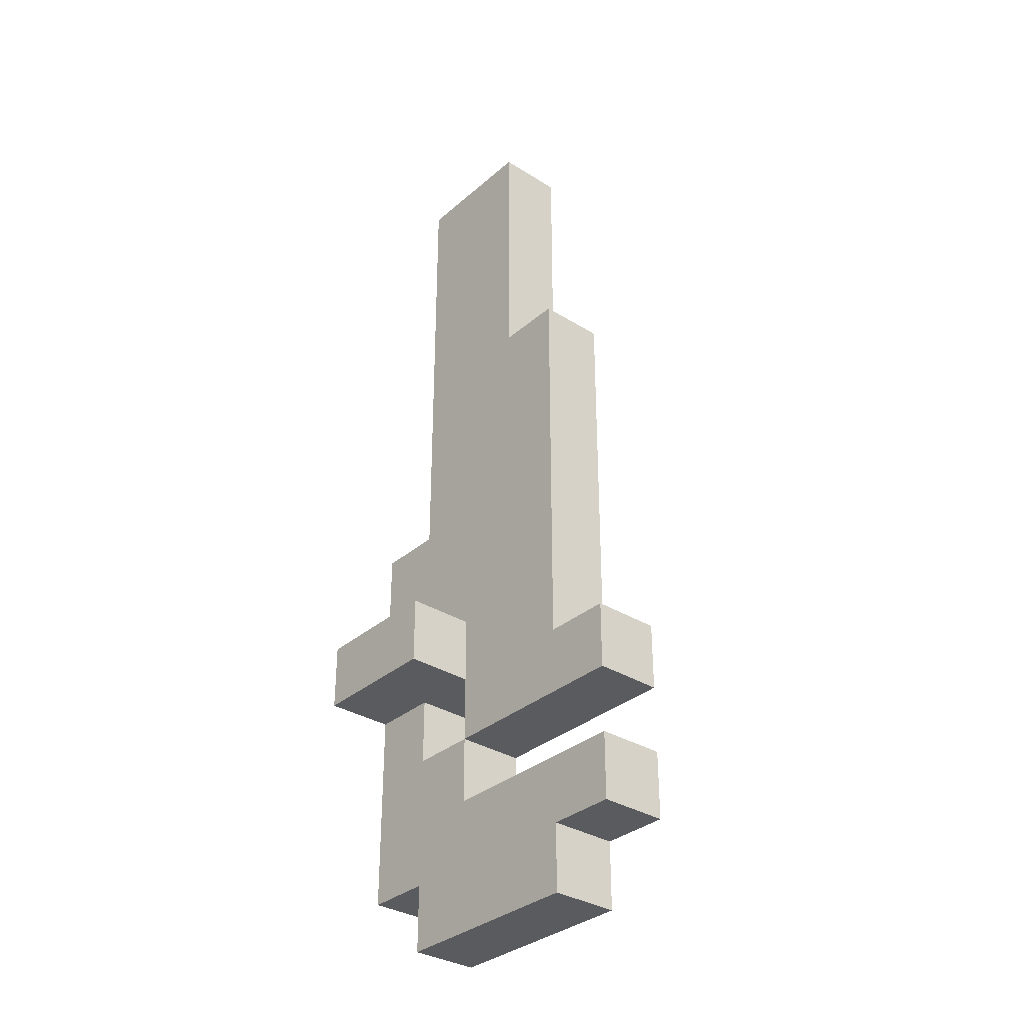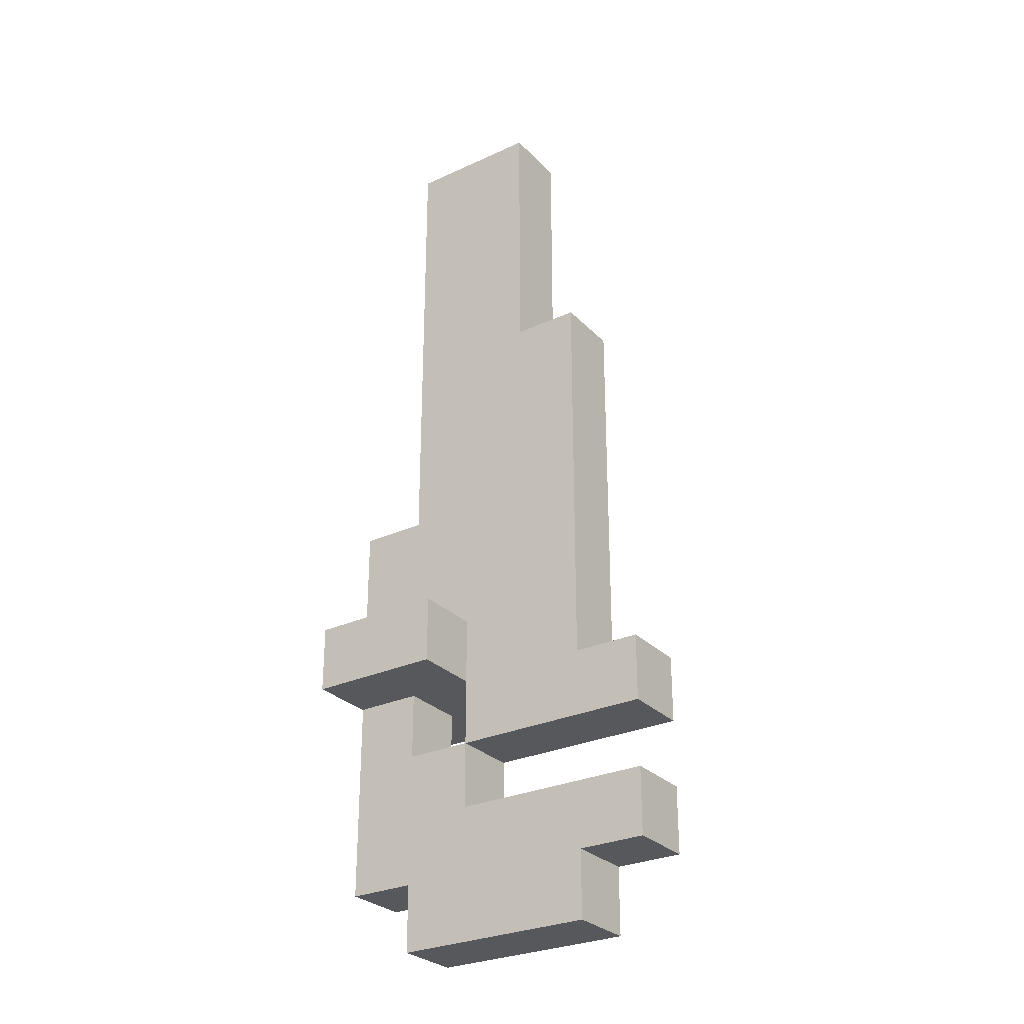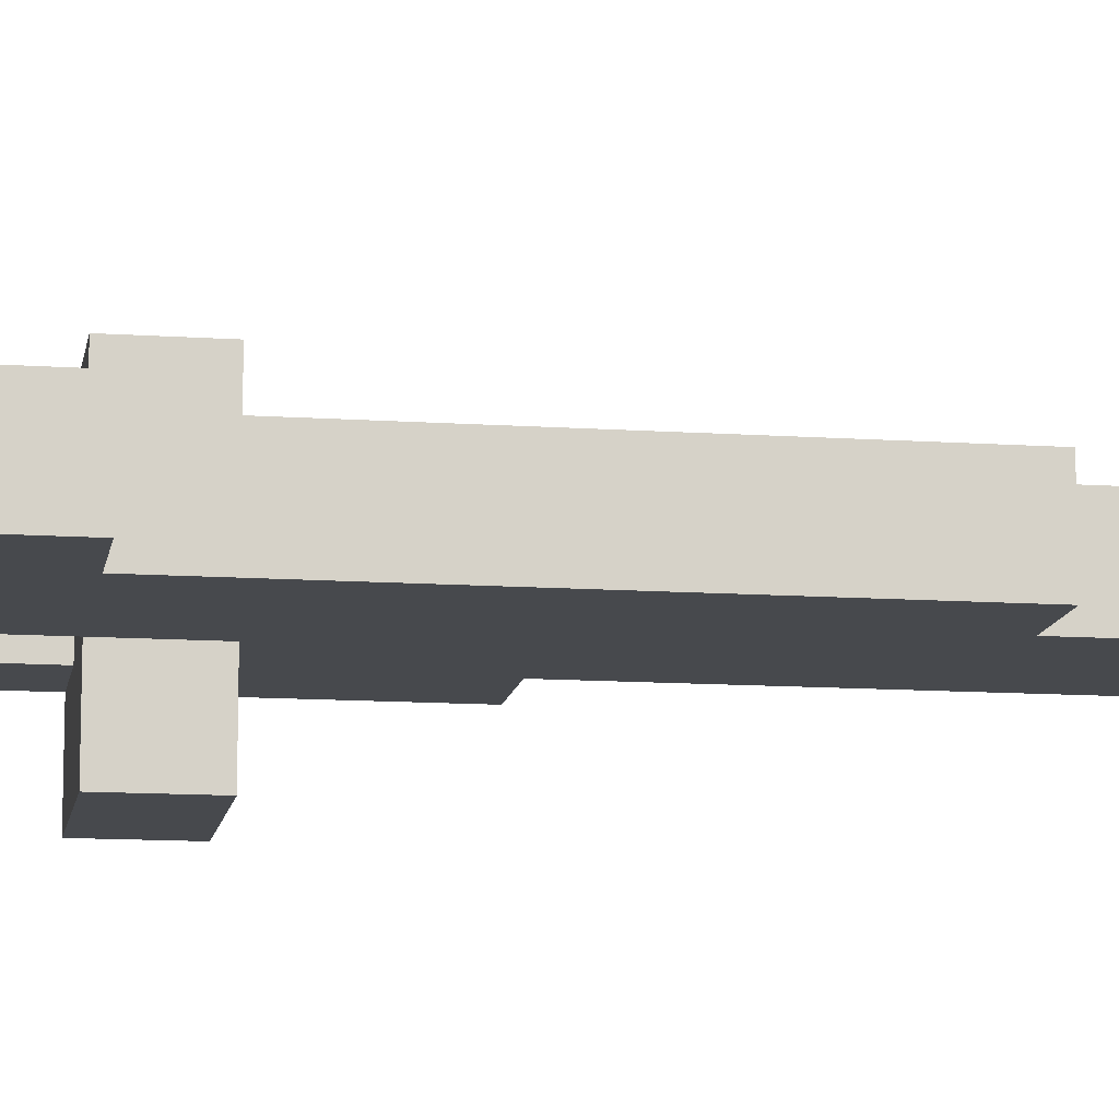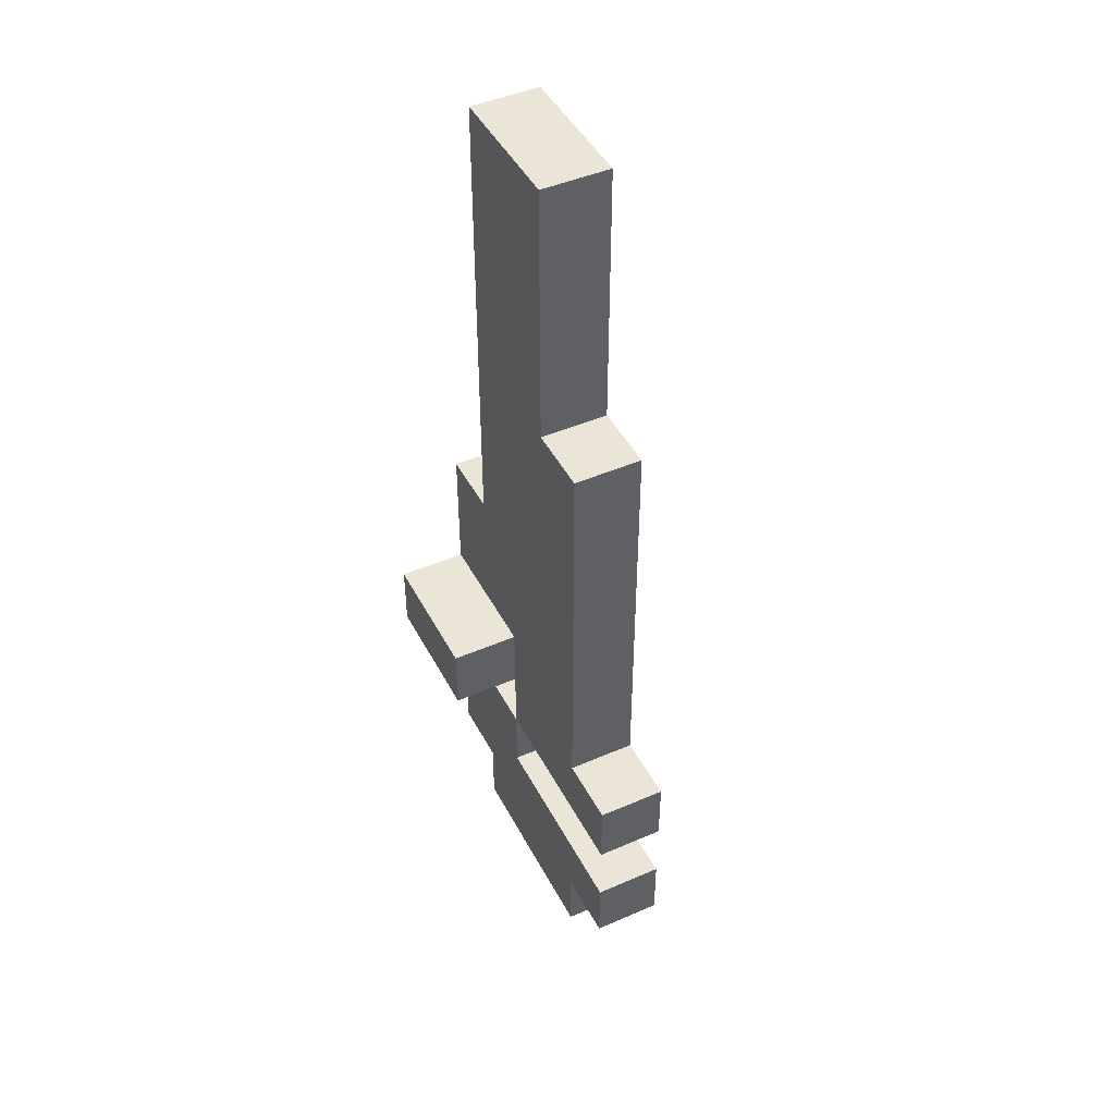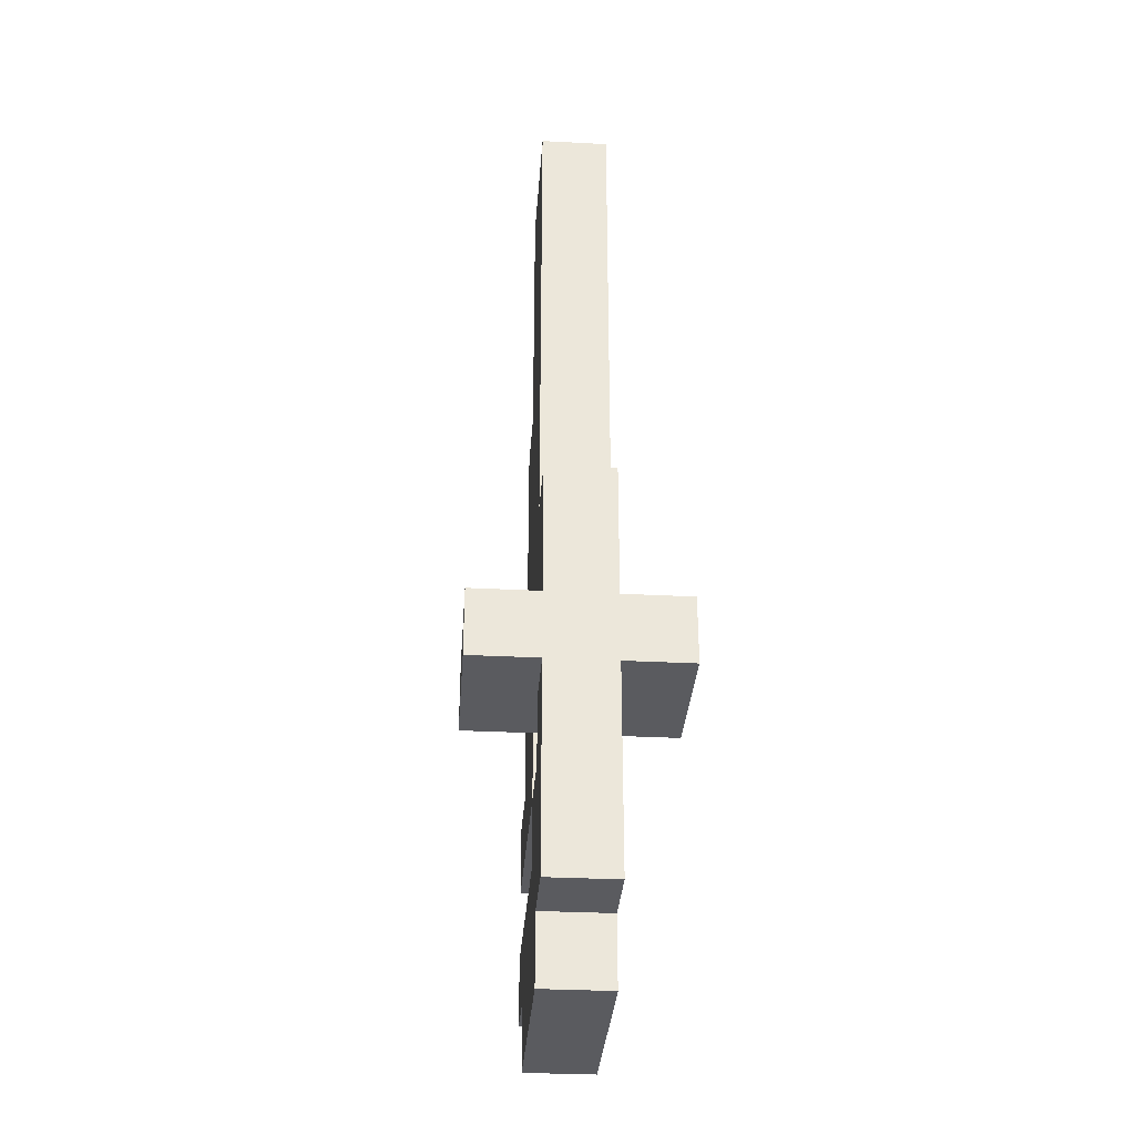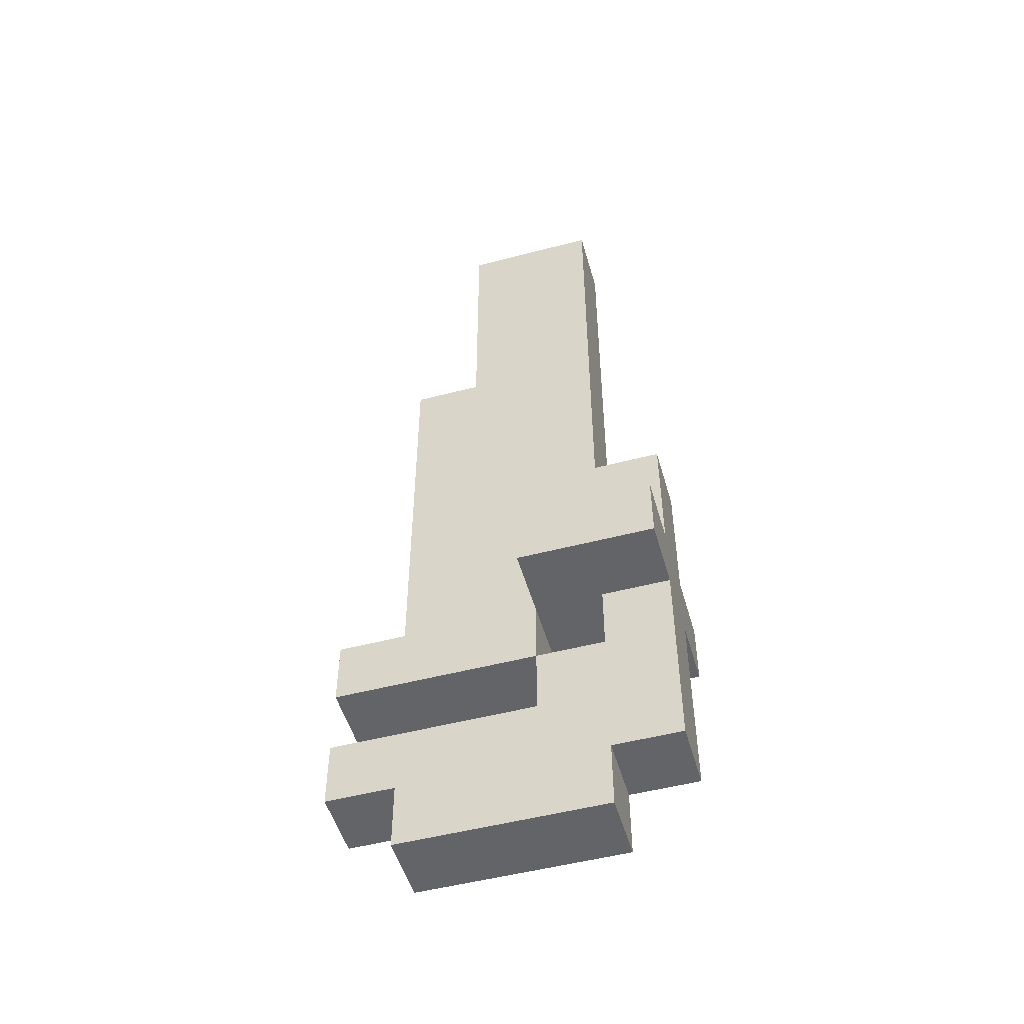
<metadata>
{"format":"obj","ext":"obj","renderer":"f3d","projection":"perspective","resolution":1024,"background":"white","views":[{"elev":-33.3,"azim":-130.6,"up":"+Z"},{"elev":-28.6,"azim":-145.5,"up":"+Z"},{"elev":-12.0,"azim":-99.2,"up":"+Y"},{"elev":45.8,"azim":-116.5,"up":"+Z"},{"elev":-33.0,"azim":85.9,"up":"+Z"},{"elev":-51.1,"azim":15.9,"up":"+Z"}]}
</metadata>
<code>
g wrench
v -2.5 1 -3
v -2.5 1 -4
v -2.5 1 -5
v -2.5 1 -6
v -2.5 2 -3
v -2.5 2 -4
v -2.5 2 -5
v -2.5 2 -6
v -1.5 1 3
v -1.5 1 -2
v -1.5 1 -3
v -1.5 1 -6
v -1.5 1 -7
v -1.5 2 3
v -1.5 2 -2
v -1.5 2 -3
v -1.5 2 -6
v -1.5 2 -7
v -0.5 1 7
v -0.5 1 3
v -0.5 2 7
v -0.5 2 3
v 0.5 0 -2
v 0.5 0 -3
v 0.5 1 -2
v 0.5 1 -3
v 0.5 1 -4
v 0.5 1 -5
v 0.5 2 -2
v 0.5 2 -3
v 0.5 2 -4
v 0.5 2 -5
v 0.5 3 -2
v 0.5 3 -3
v 1.5 1 -3
v 1.5 1 -4
v 1.5 2 -3
v 1.5 2 -4
v 0.5 1 -3
v 0.5 1 -4
v 0.5 2 -3
v 0.5 2 -4
v 1.5 1 7
v 1.5 1 -0
v 1.5 1 -6
v 1.5 1 -7
v 1.5 2 7
v 1.5 2 -0
v 1.5 2 -6
v 1.5 2 -7
v 2.5 0 -2
v 2.5 0 -3
v 2.5 1 -0
v 2.5 1 -2
v 2.5 1 -3
v 2.5 1 -6
v 2.5 2 -0
v 2.5 2 -2
v 2.5 2 -3
v 2.5 2 -6
v 2.5 3 -2
v 2.5 3 -3
v -0.5 1 7
v -0.5 2 7
v 1.5 1 7
v 1.5 2 7
v -1.5 1 3
v -1.5 2 3
v -0.5 1 3
v -0.5 2 3
v 1.5 1 -0
v 1.5 2 -0
v 2.5 1 -0
v 2.5 2 -0
v 0.5 0 -2
v 0.5 1 -2
v 0.5 2 -2
v 0.5 3 -2
v 1.5 1 -2
v 1.5 2 -2
v 2.5 0 -2
v 2.5 1 -2
v 2.5 2 -2
v 2.5 3 -2
v -2.5 1 -3
v -2.5 2 -3
v -1.5 1 -3
v -1.5 2 -3
v 0.5 1 -4
v 0.5 2 -4
v 1.5 1 -4
v 1.5 2 -4
v -2.5 1 -5
v -2.5 2 -5
v 0.5 1 -5
v 0.5 2 -5
v 0.5 0 -3
v 0.5 1 -3
v 0.5 2 -3
v 0.5 3 -3
v 1.5 1 -3
v 1.5 2 -3
v 2.5 0 -3
v 2.5 1 -3
v 2.5 2 -3
v 2.5 3 -3
v -2.5 1 -4
v -2.5 2 -4
v 0.5 1 -4
v 0.5 2 -4
v -2.5 1 -6
v -2.5 2 -6
v -1.5 1 -6
v -1.5 2 -6
v 1.5 1 -6
v 1.5 2 -6
v 2.5 1 -6
v 2.5 2 -6
v -1.5 1 -7
v -1.5 2 -7
v 1.5 1 -7
v 1.5 2 -7
v 0.5 0 -2
v 2.5 0 -2
v 0.5 0 -3
v 2.5 0 -3
v -0.5 1 7
v 1.5 1 7
v -1.5 1 3
v -0.5 1 3
v 0.5 1 3
v 1.5 1 -0
v 2.5 1 -0
v -1.5 1 -2
v -0.5 1 -2
v 0.5 1 -2
v 1.5 1 -2
v 2.5 1 -2
v -2.5 1 -3
v -1.5 1 -3
v 0.5 1 -3
v 1.5 1 -3
v 2.5 1 -3
v -2.5 1 -4
v 0.5 1 -4
v 1.5 1 -4
v -2.5 1 -5
v 0.5 1 -5
v -2.5 1 -6
v -1.5 1 -6
v 0.5 1 -6
v 1.5 1 -6
v 2.5 1 -6
v -1.5 1 -7
v 1.5 1 -7
v -0.5 2 7
v 1.5 2 7
v -1.5 2 3
v -0.5 2 3
v 0.5 2 3
v 1.5 2 -0
v 2.5 2 -0
v -1.5 2 -2
v -0.5 2 -2
v 0.5 2 -2
v 1.5 2 -2
v 2.5 2 -2
v -2.5 2 -3
v -1.5 2 -3
v 0.5 2 -3
v 1.5 2 -3
v 2.5 2 -3
v -2.5 2 -4
v 0.5 2 -4
v 1.5 2 -4
v -2.5 2 -5
v 0.5 2 -5
v -2.5 2 -6
v -1.5 2 -6
v 0.5 2 -6
v 1.5 2 -6
v 2.5 2 -6
v -1.5 2 -7
v 1.5 2 -7
v 0.5 3 -2
v 2.5 3 -2
v 0.5 3 -3
v 2.5 3 -3
f 5 2 1
f 6 2 5
f 7 4 3
f 8 4 7
f 14 10 9
f 15 11 10
f 15 10 14
f 16 11 15
f 17 13 12
f 18 13 17
f 21 20 19
f 22 20 21
f 25 24 23
f 26 24 25
f 31 28 27
f 32 28 31
f 33 30 29
f 34 30 33
f 37 36 35
f 38 36 37
f 39 40 41
f 41 40 42
f 43 44 47
f 47 44 48
f 45 46 49
f 49 46 50
f 51 52 54
f 54 52 55
f 53 54 57
f 54 55 58
f 57 54 58
f 55 56 59
f 58 55 59
f 59 56 60
f 58 59 61
f 61 59 62
f 65 64 63
f 66 64 65
f 69 68 67
f 70 68 69
f 73 72 71
f 74 72 73
f 79 76 75
f 80 78 77
f 81 79 75
f 82 79 81
f 83 78 80
f 84 78 83
f 87 86 85
f 88 86 87
f 91 90 89
f 92 90 91
f 95 94 93
f 96 94 95
f 97 98 101
f 99 100 101
f 98 99 101
f 101 100 102
f 97 101 103
f 103 101 104
f 102 100 105
f 105 100 106
f 107 108 109
f 109 108 110
f 111 112 113
f 113 112 114
f 115 116 117
f 117 116 118
f 119 120 121
f 121 120 122
f 125 124 123
f 126 124 125
f 130 128 127
f 131 128 130
f 132 128 131
f 134 130 129
f 135 131 130
f 135 130 134
f 136 132 131
f 136 131 135
f 137 133 132
f 137 132 136
f 138 133 137
f 140 136 135
f 140 135 134
f 141 136 140
f 144 140 139
f 144 141 140
f 145 141 144
f 146 143 142
f 148 146 145
f 149 148 147
f 150 148 149
f 151 146 148
f 151 148 150
f 152 143 146
f 152 146 151
f 153 143 152
f 154 151 150
f 154 152 151
f 155 152 154
f 156 157 159
f 159 157 160
f 160 157 161
f 158 159 163
f 159 160 164
f 163 159 164
f 160 161 165
f 164 160 165
f 161 162 166
f 165 161 166
f 166 162 167
f 164 165 169
f 163 164 169
f 169 165 170
f 168 169 173
f 169 170 173
f 173 170 174
f 171 172 175
f 174 175 177
f 176 177 178
f 178 177 179
f 177 175 180
f 179 177 180
f 175 172 181
f 180 175 181
f 181 172 182
f 179 180 183
f 180 181 183
f 183 181 184
f 185 186 187
f 187 186 188

</code>
